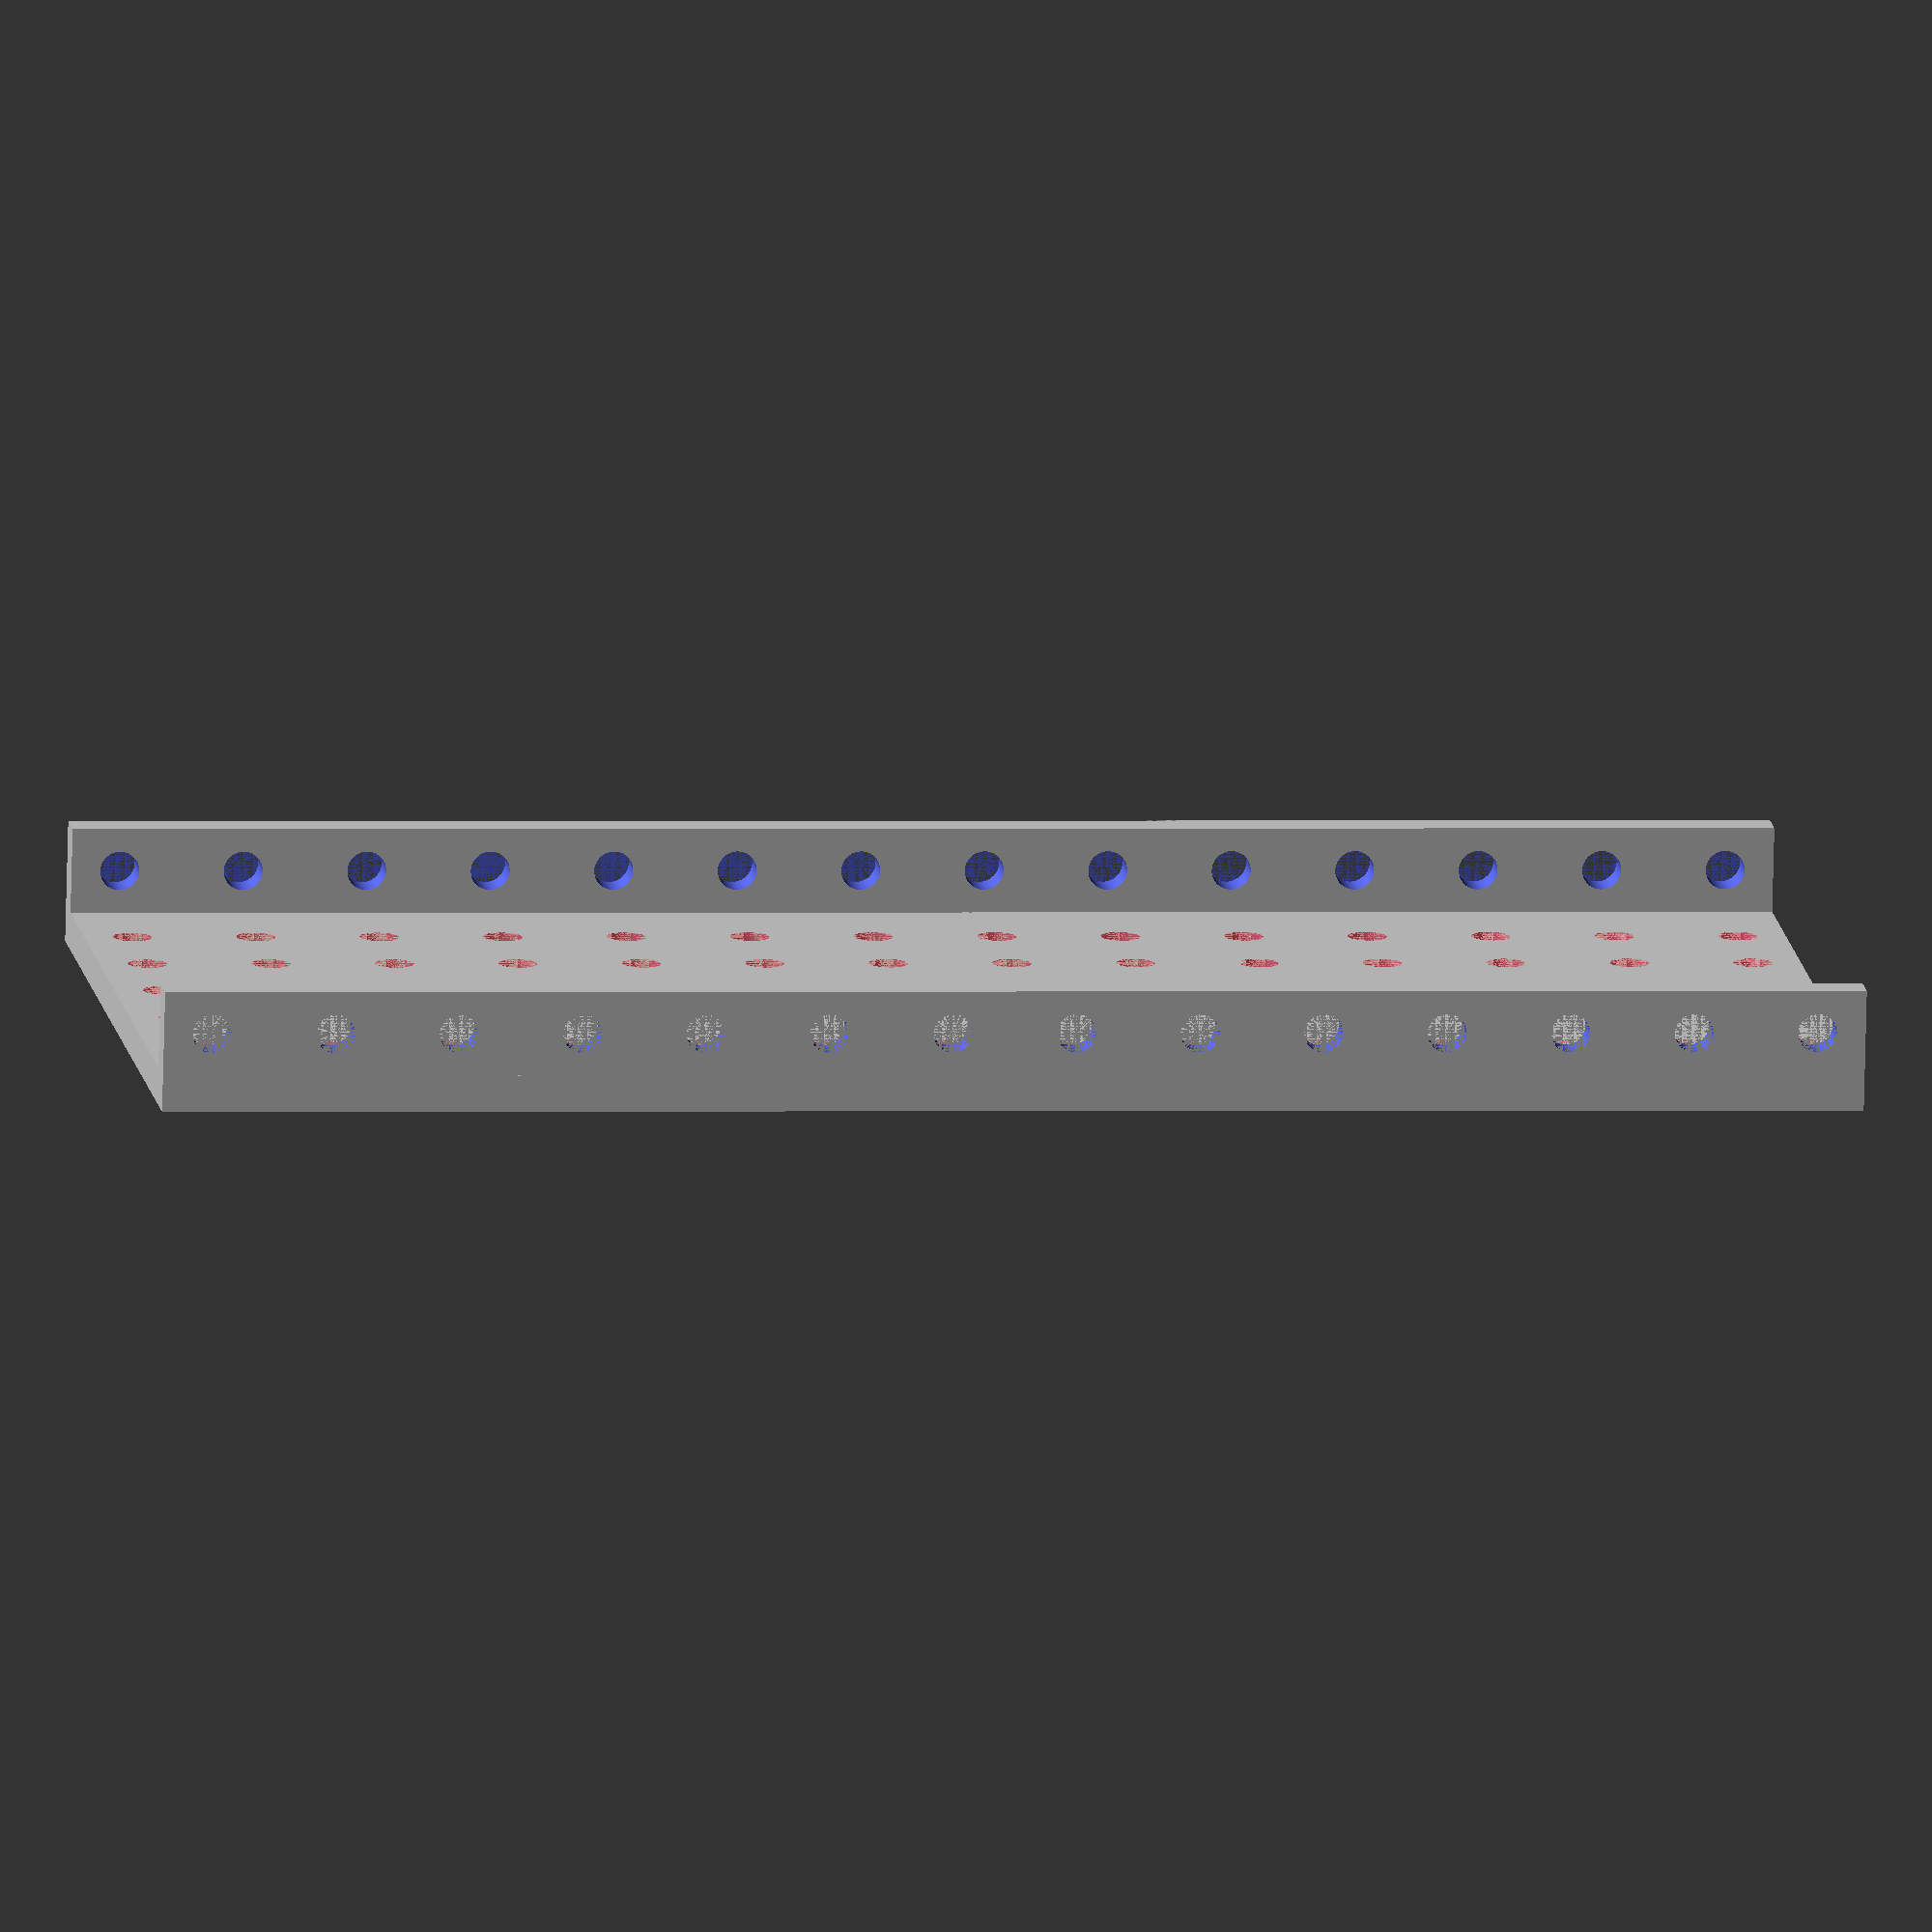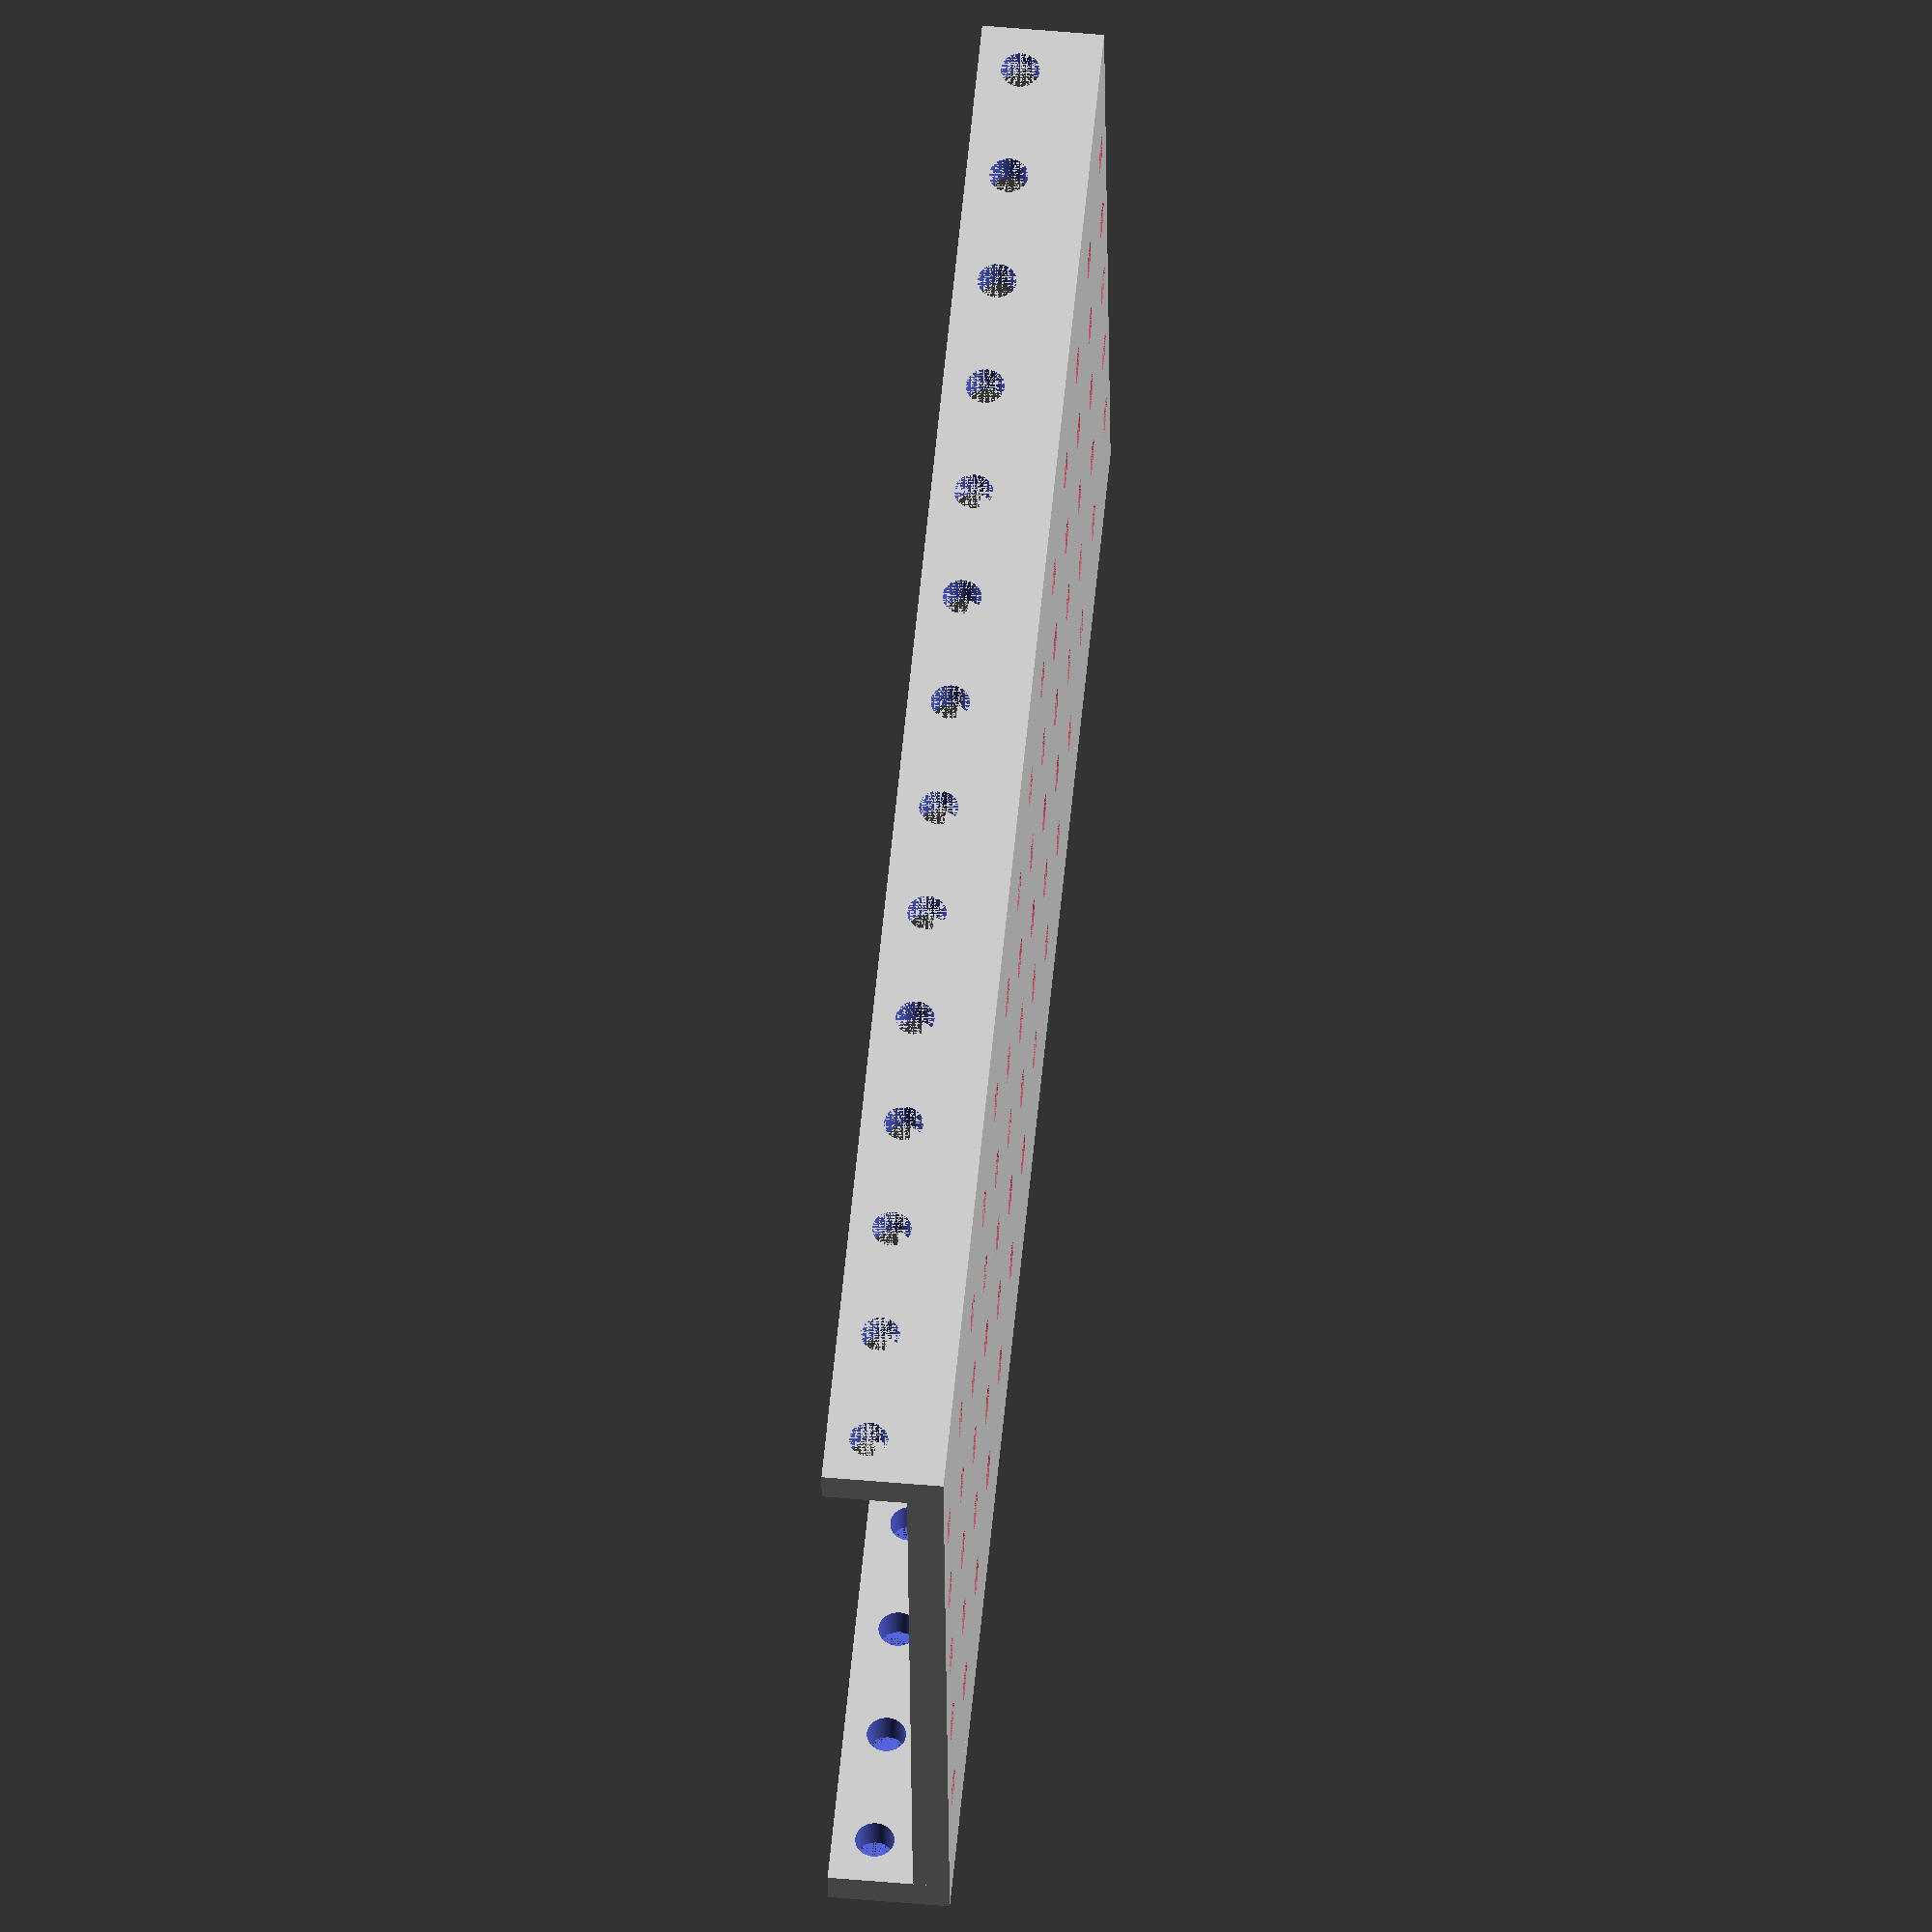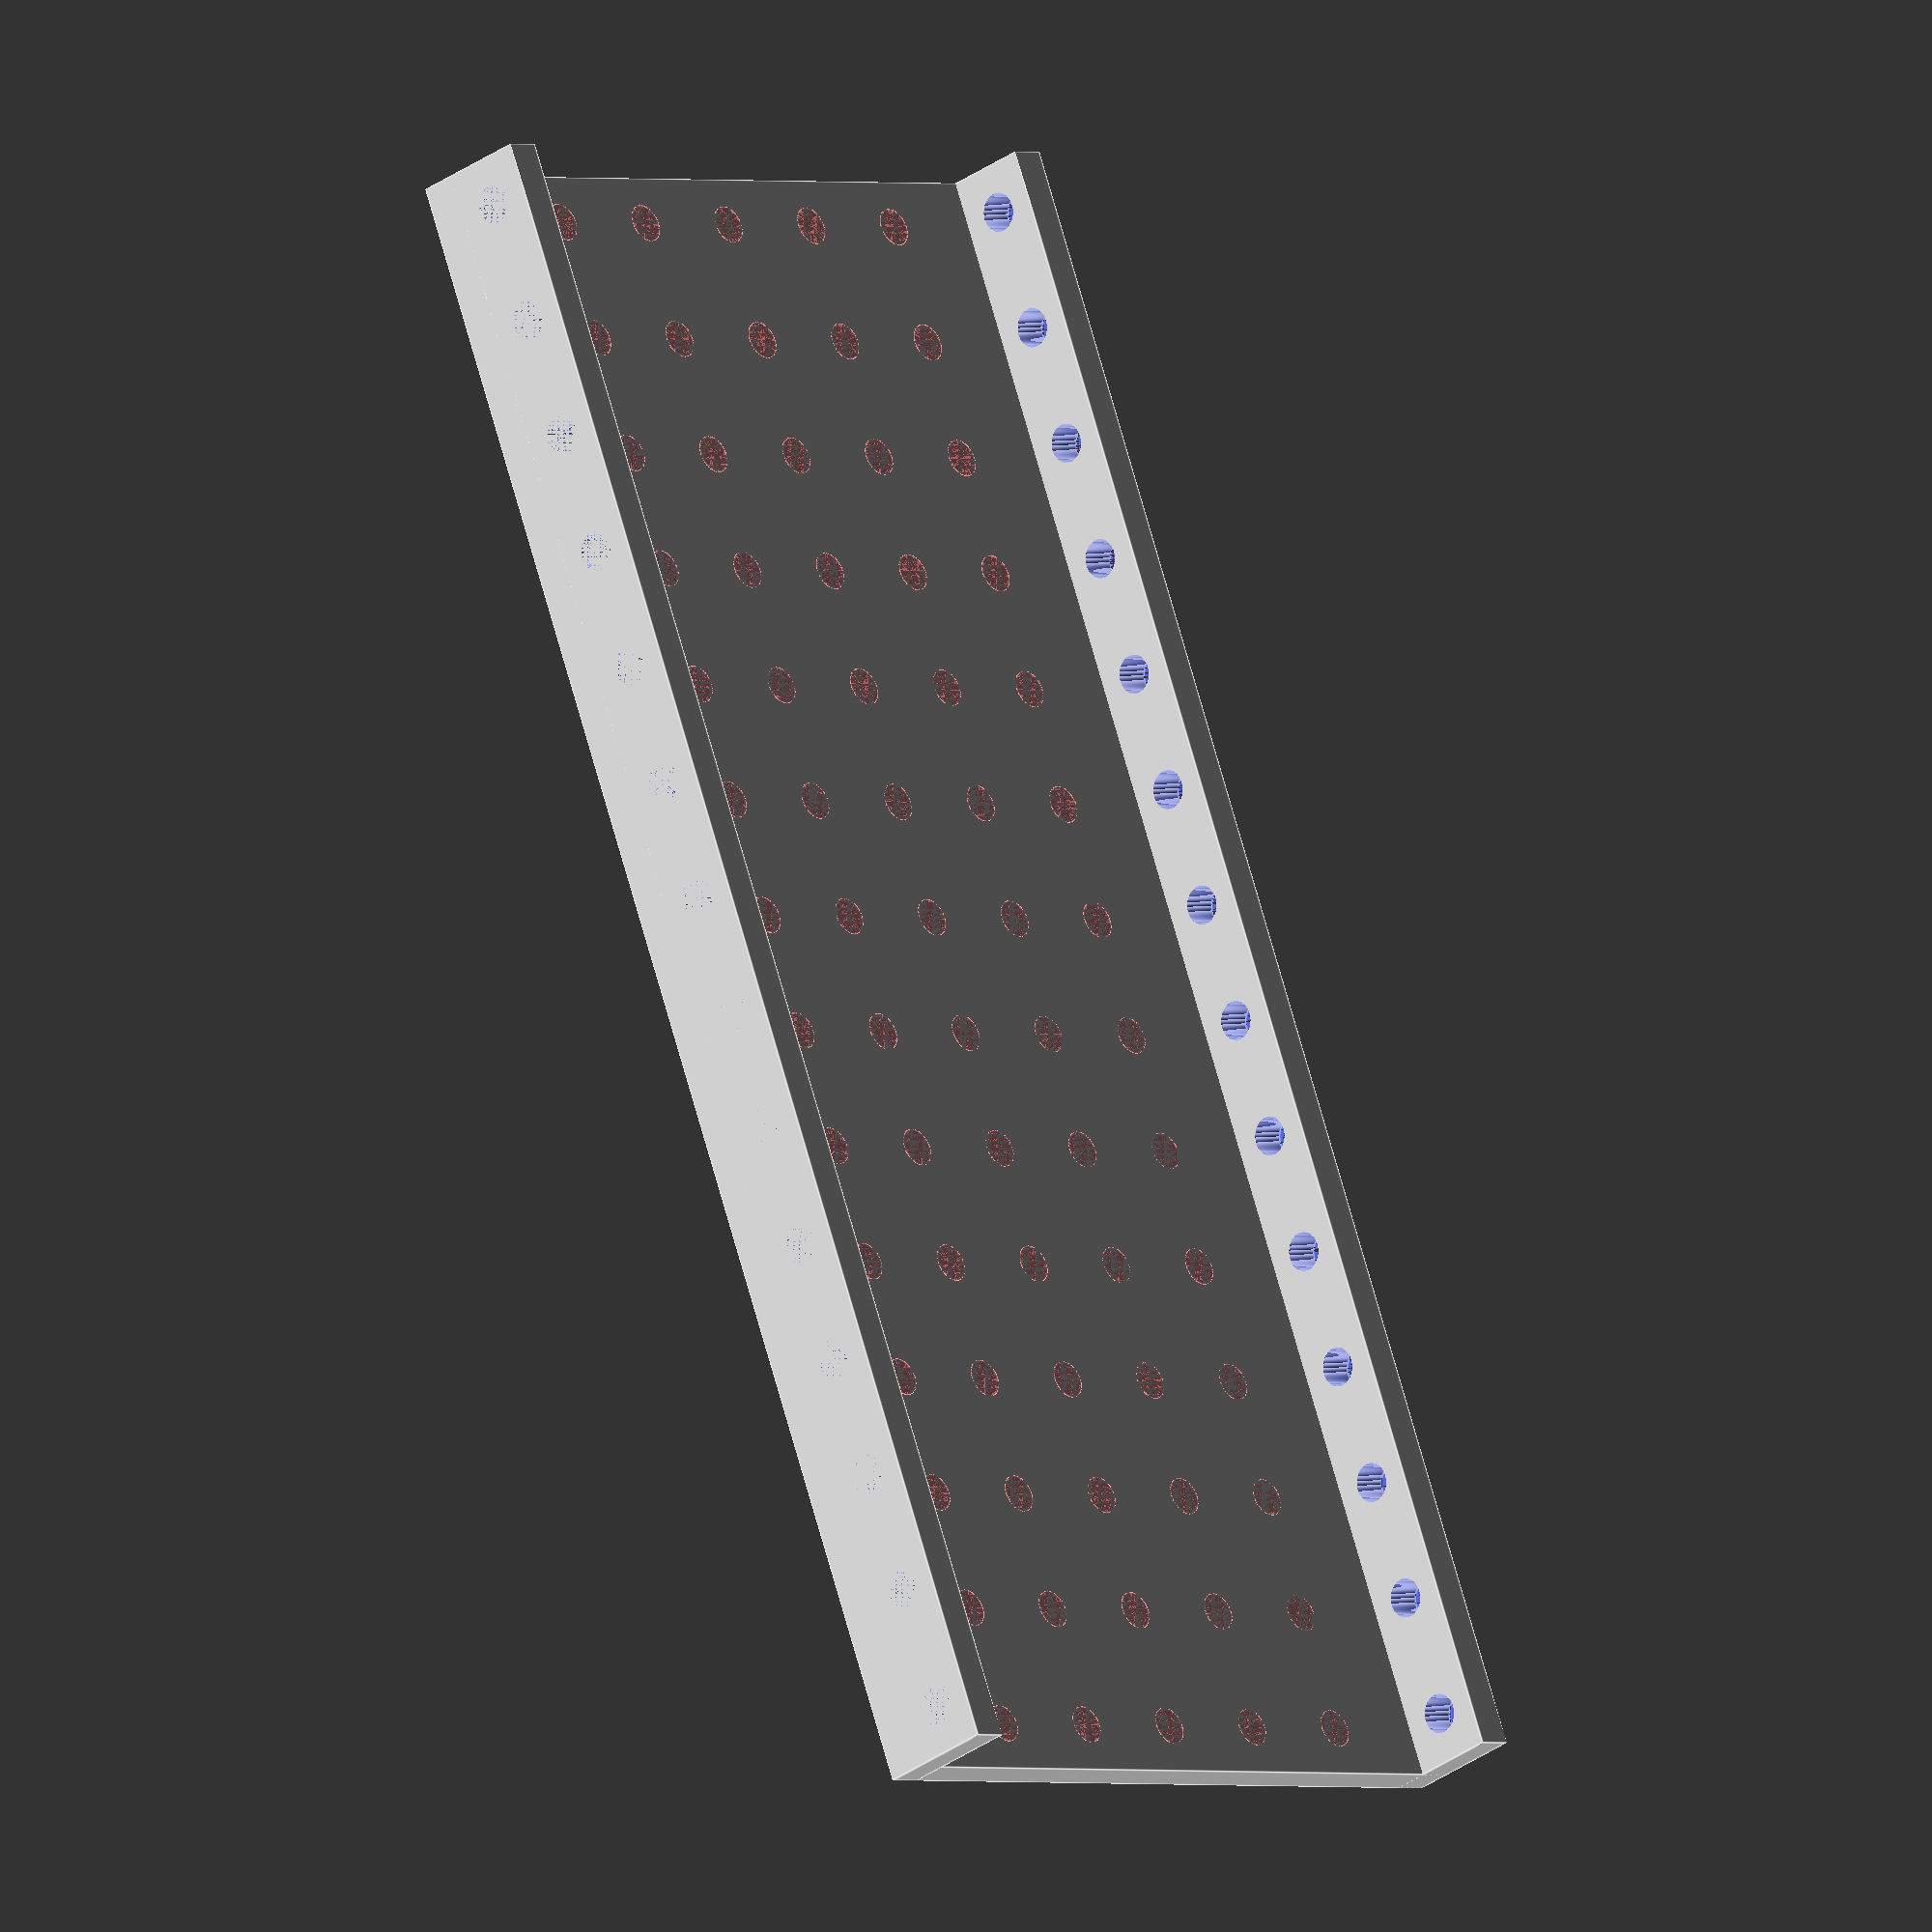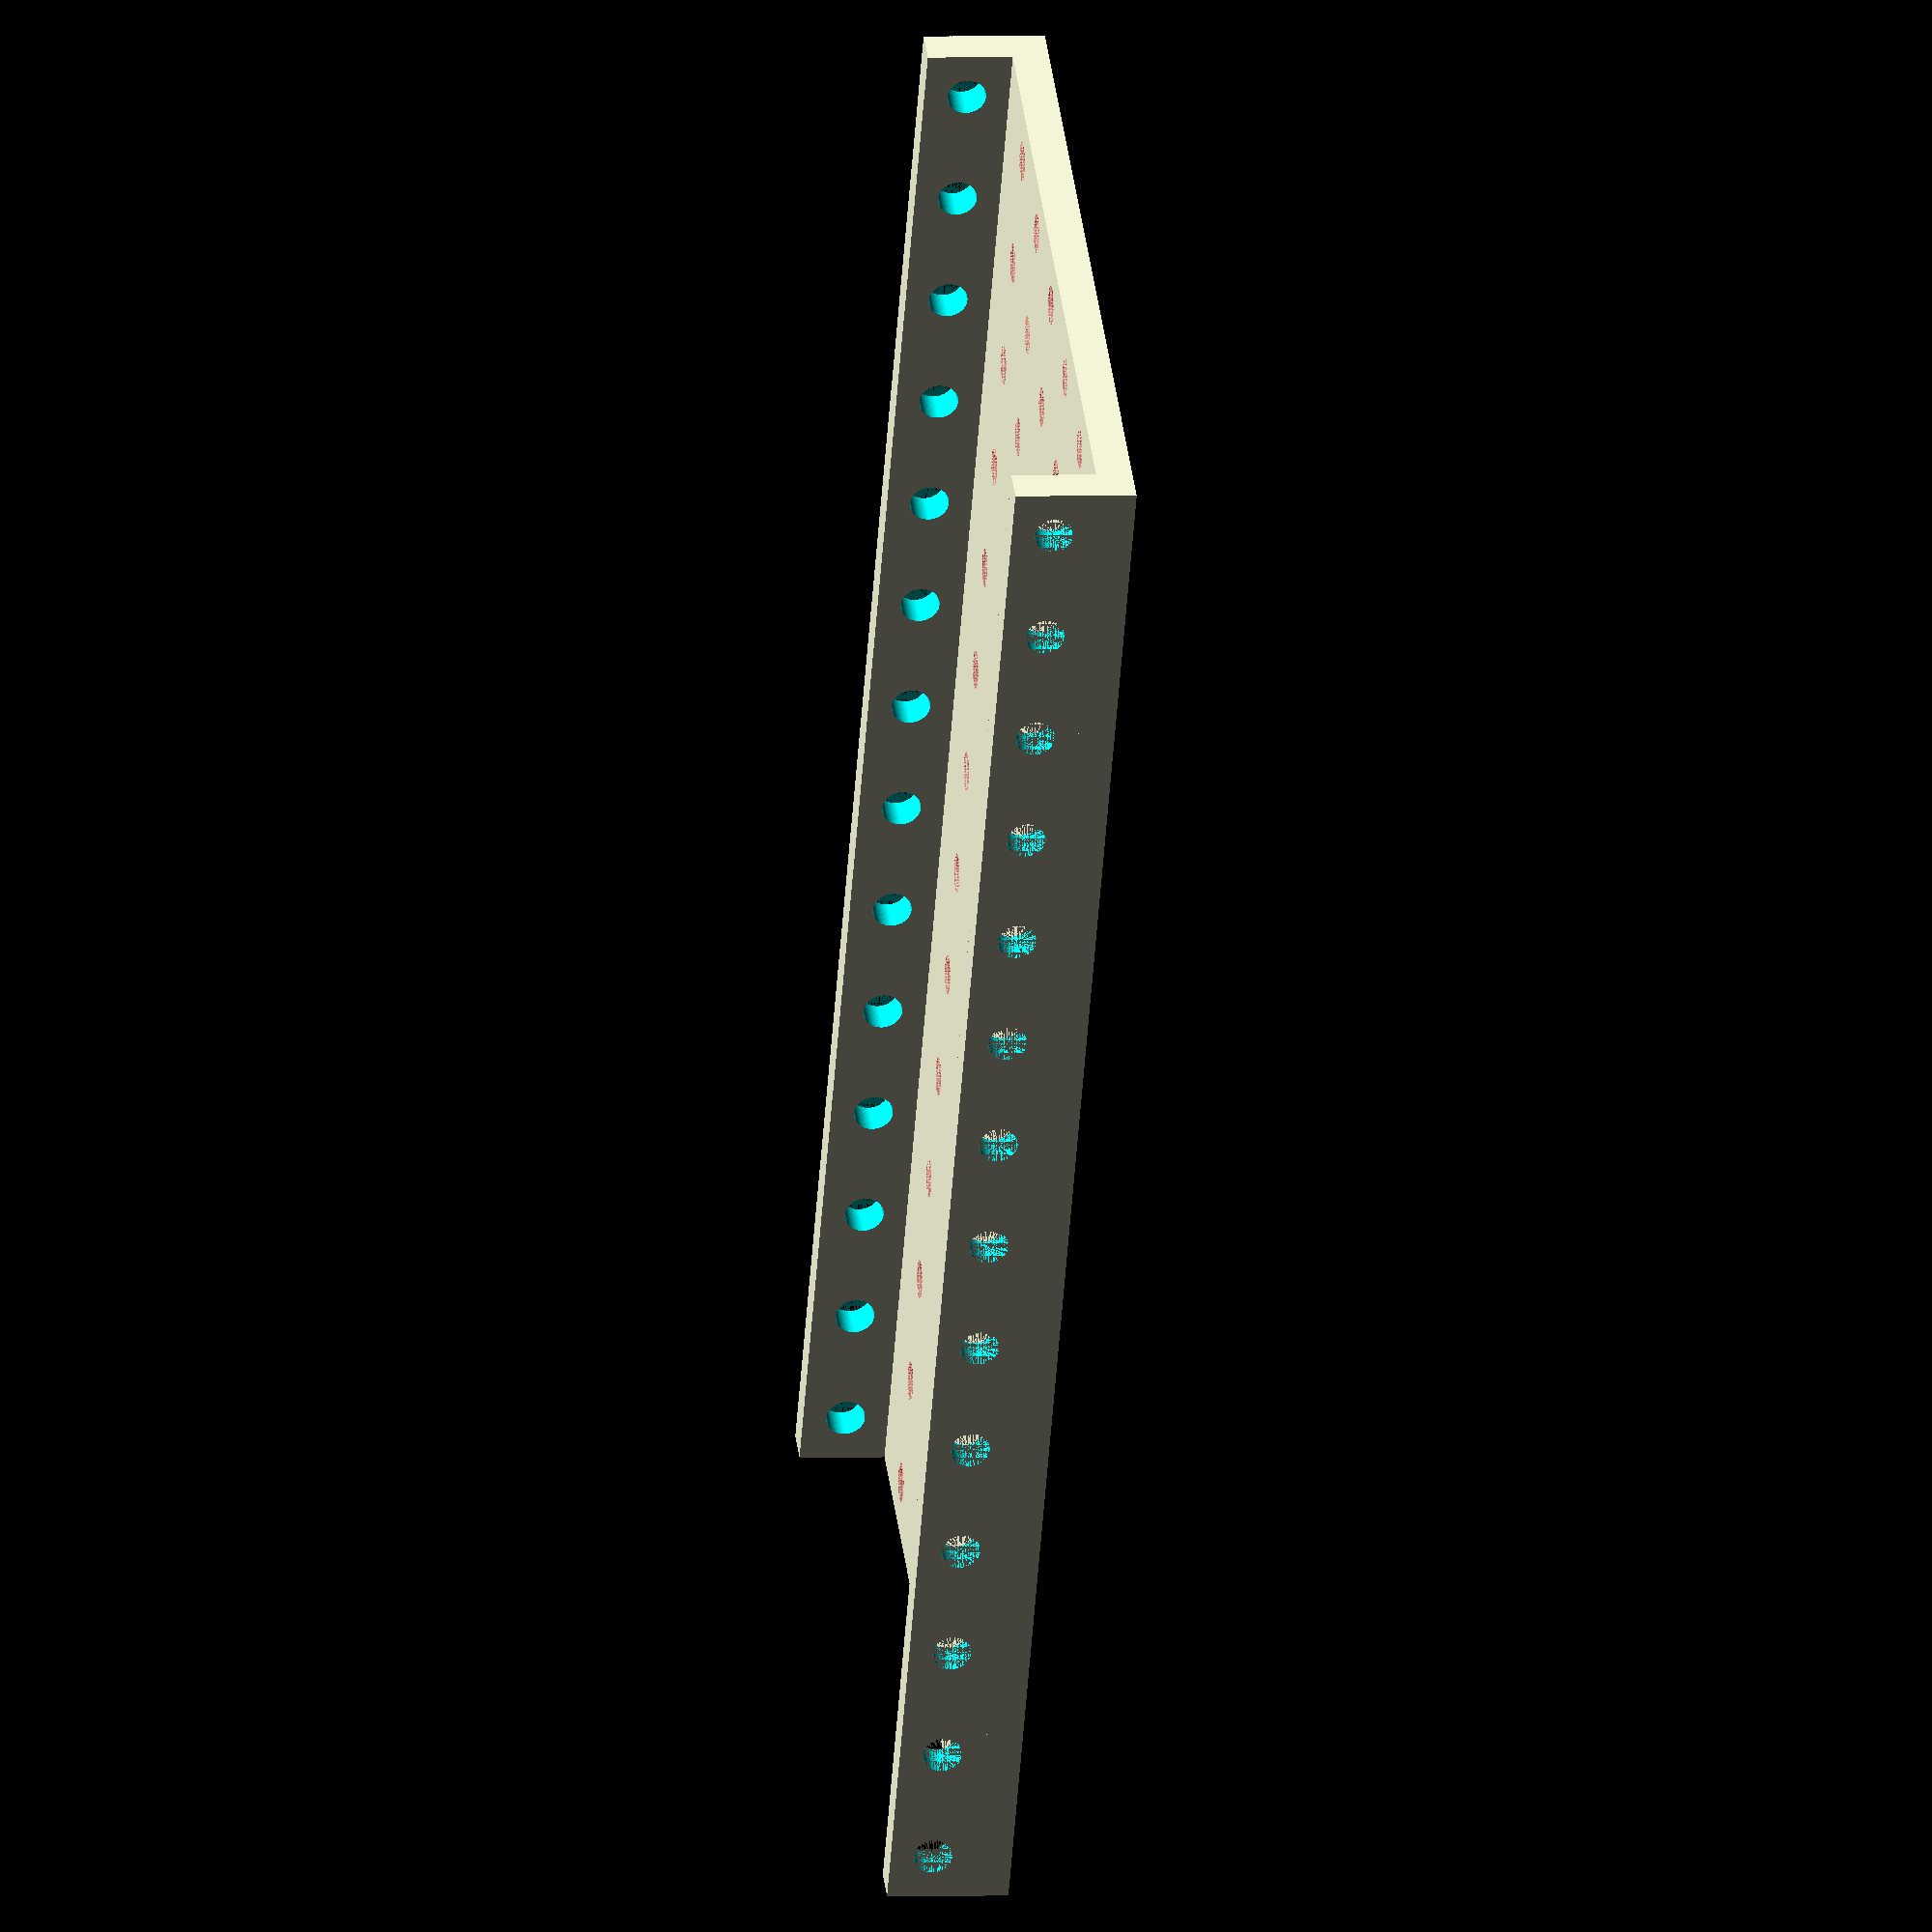
<openscad>
w1=65;
w2=3;
l=140;
h1=3;
h2=10;
d=3.2;
s=10.16;
nix=4;
niy=13;


module 888_1001(){
difference()
    {union()
            {translate([-w1/2,-l/2,0])
             cube([w1,l,h1]);
            for (i=[w1-w2,0,0])
                translate([i-w1/2,-l/2,0])
                    cube([w2,l,h2]);}
        #for (i=[-nix/2:nix/2],j=[-niy/2:niy/2])
            translate([i*s,j*s,0])
                cylinder(h=h1,d=d,$fn=100);
        for (j=[-niy/2:niy/2])
            rotate([0,90,0])
            translate([-h1-(h2-h1)/2,j*s,-w1/2])
                cylinder(h=w1,d=d,$fn=100);
            }
}

888_1001();

</openscad>
<views>
elev=77.7 azim=263.0 roll=358.5 proj=o view=wireframe
elev=126.7 azim=274.9 roll=84.6 proj=o view=wireframe
elev=211.3 azim=337.7 roll=224.1 proj=o view=edges
elev=177.7 azim=213.0 roll=97.9 proj=o view=wireframe
</views>
